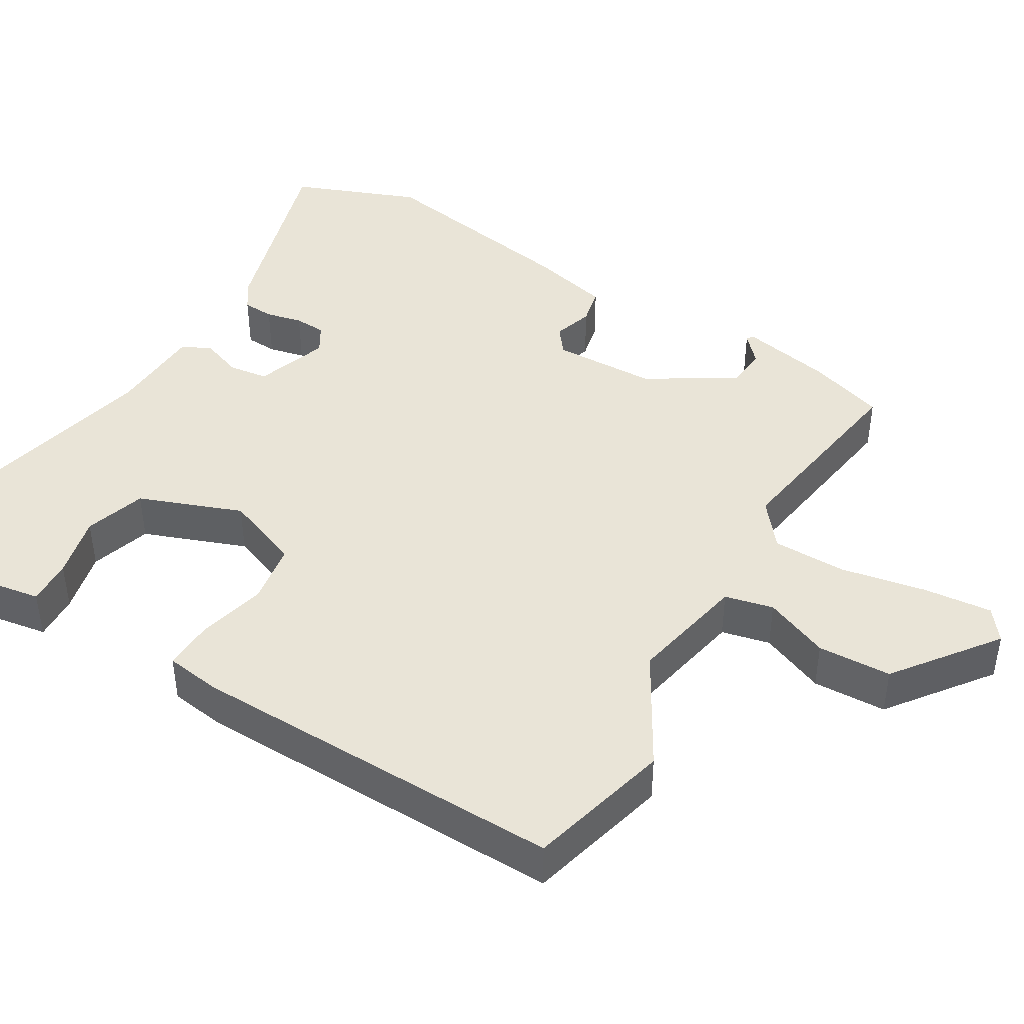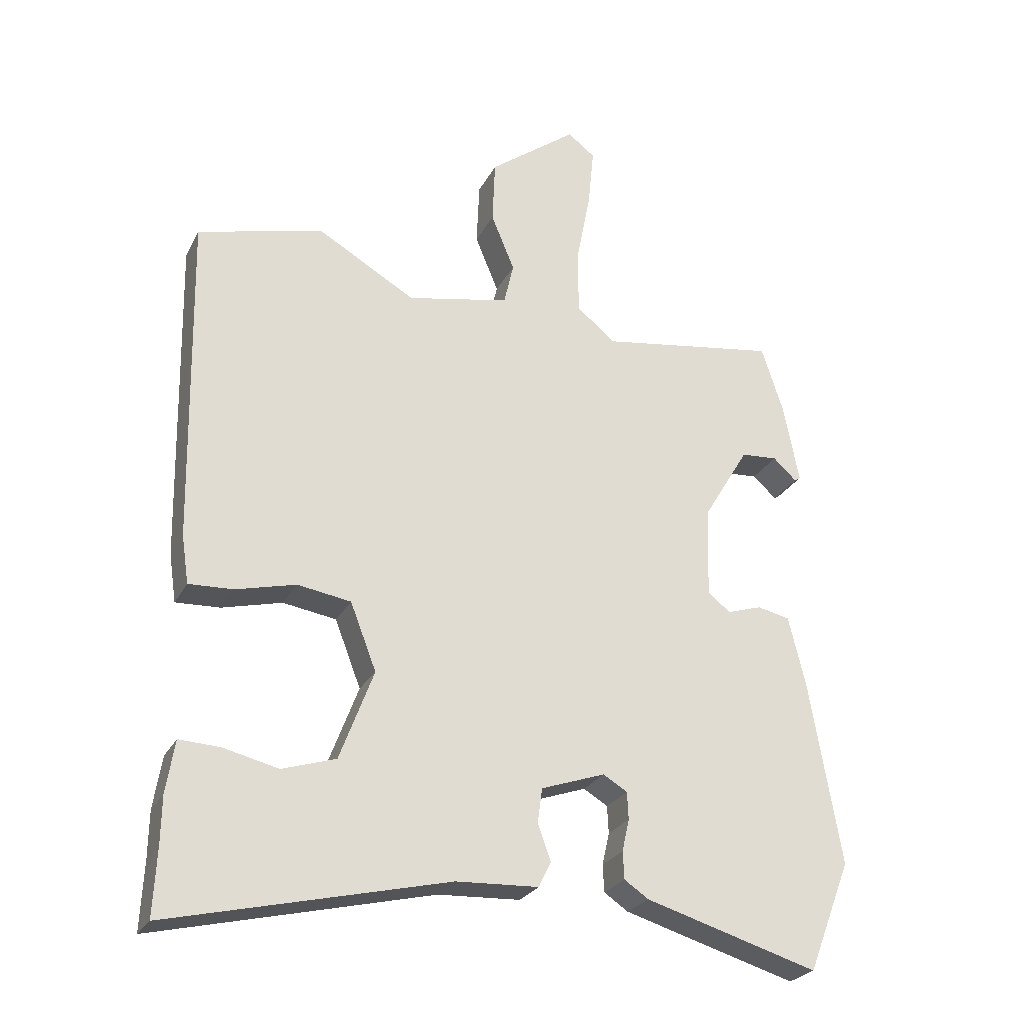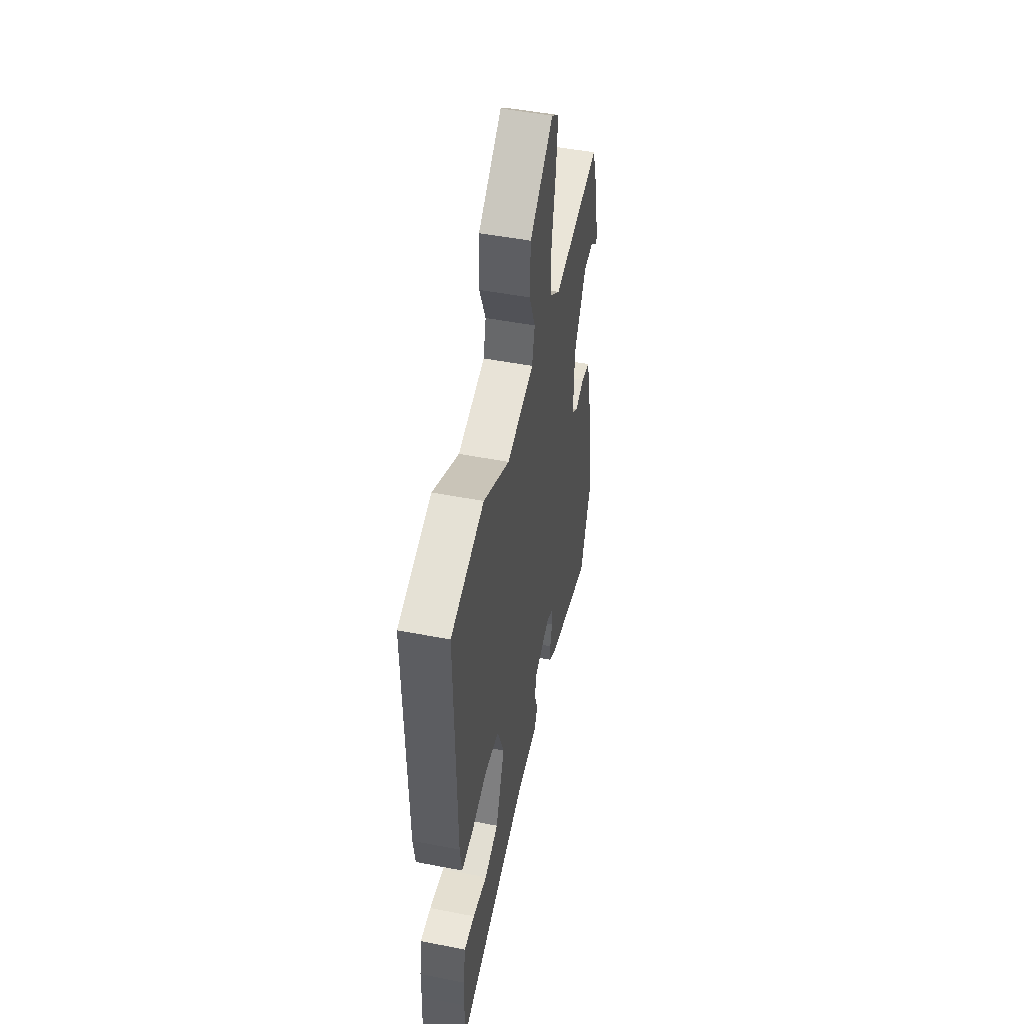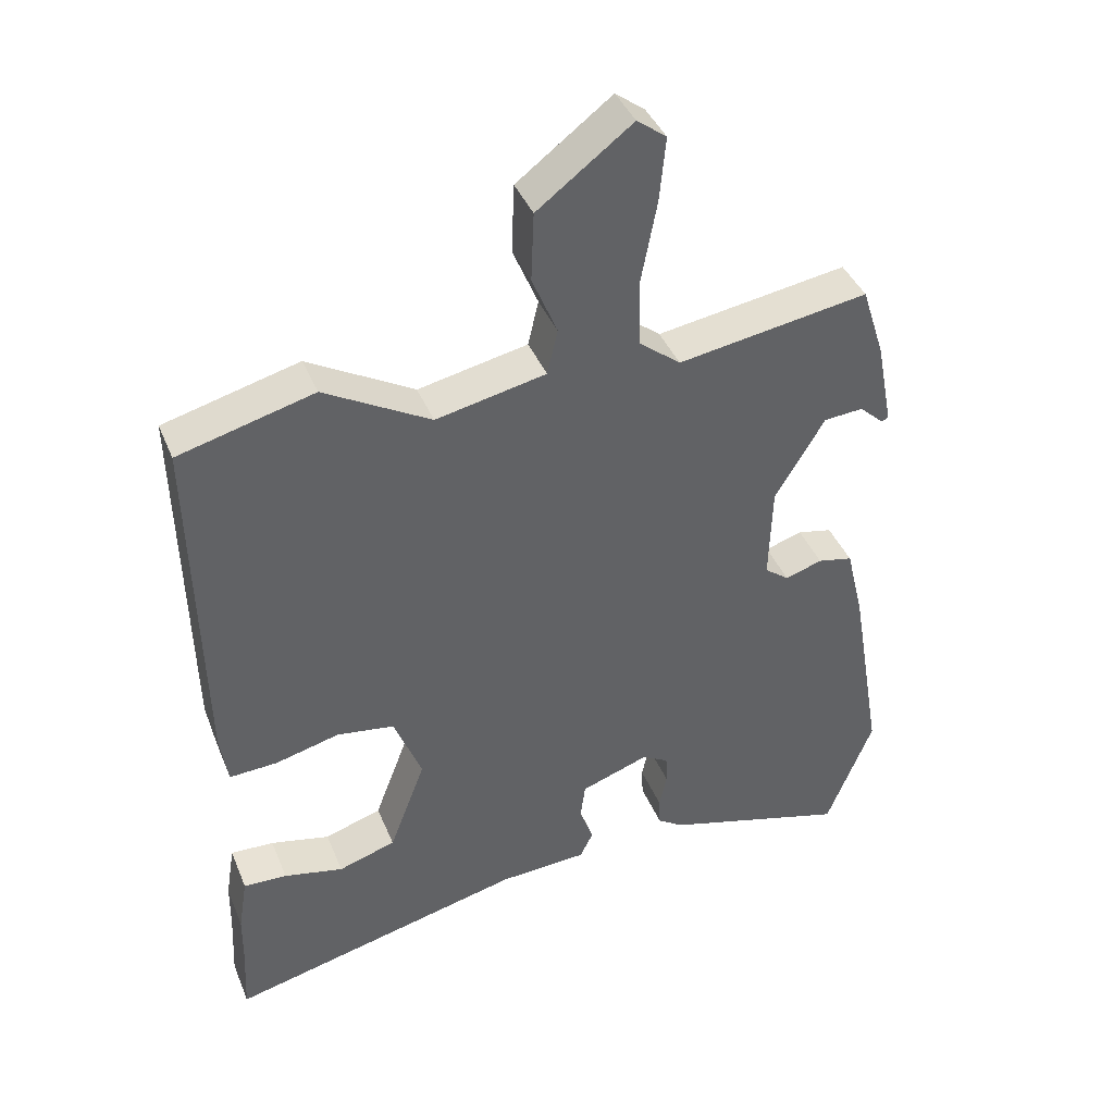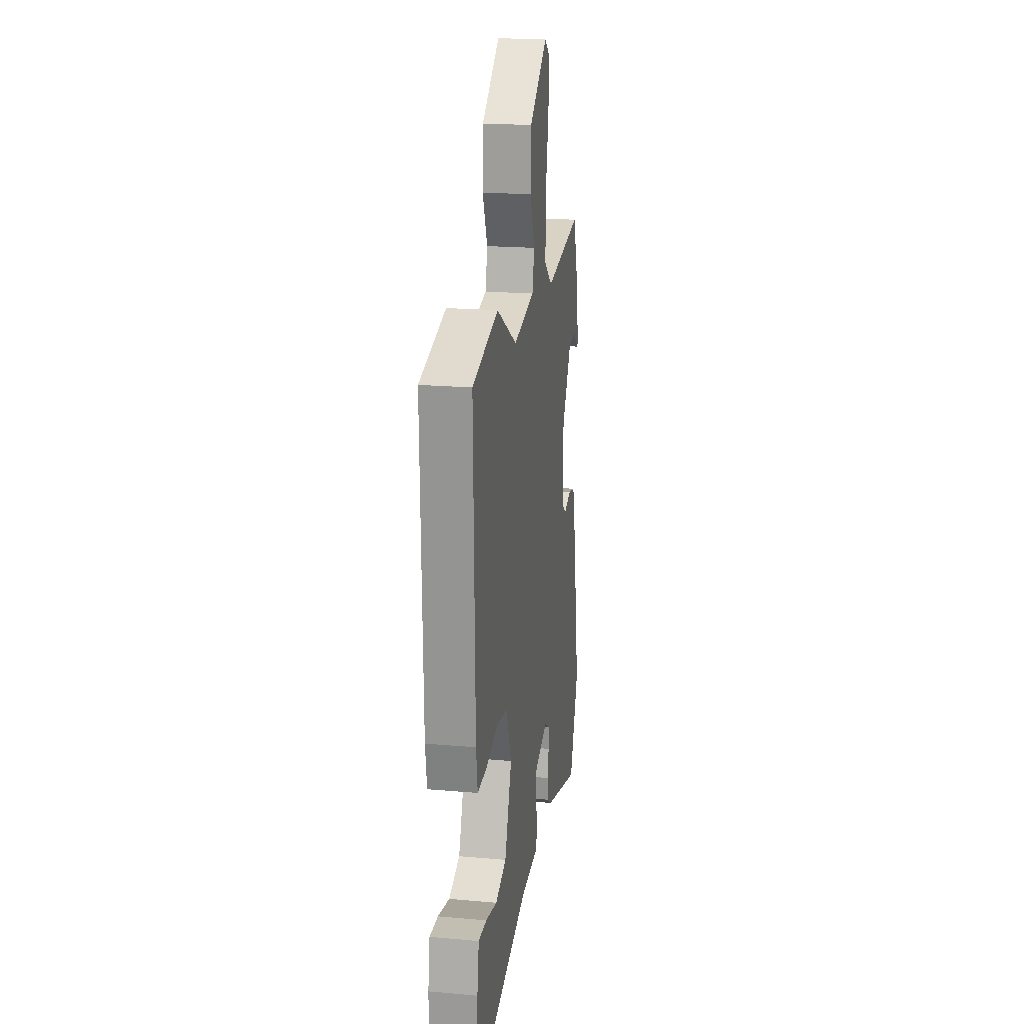
<metadata>
{"format":"obj","ext":"obj","renderer":"f3d","projection":"perspective","resolution":1024,"background":"white","views":[{"elev":43.5,"azim":-59.3,"up":"+Y"},{"elev":-26.0,"azim":-22.3,"up":"+Z"},{"elev":49.1,"azim":-77.8,"up":"+Z"},{"elev":41.0,"azim":-21.3,"up":"+Z"},{"elev":20.0,"azim":-80.8,"up":"+Z"}]}
</metadata>
<code>
v -0.506 0.07 0.498
v -0.313 0.07 0.548
v -0.162 0.07 0.461
v -0.005 0.07 0.493
v 0.01 0.07 0.558
v -0.026 0.07 0.645
v -0.022 0.07 0.744
v 0.113 0.07 0.846
v 0.155 0.07 0.814
v 0.146 0.07 0.722
v 0.124 0.07 0.607
v 0.125 0.07 0.508
v 0.185 0.07 0.46
v 0.458 0.07 0.502
v 0.491 0.07 0.399
v 0.515 0.07 0.276
v 0.506 0.07 0.27
v 0.47 0.07 0.303
v 0.414 0.07 0.299
v 0.343 0.07 0.181
v 0.339 0.07 0.042
v 0.374 0.07 0.015
v 0.427 0.07 0.032
v 0.477 0.07 0.021
v 0.503 0.07 -0.087
v 0.551 0.07 -0.369
v 0.485 0.07 -0.538
v 0.22 0.07 -0.46
v 0.183 0.07 -0.435
v 0.181 0.07 -0.393
v 0.192 0.07 -0.344
v 0.19 0.07 -0.302
v 0.153 0.07 -0.28
v 0.055 0.07 -0.314
v 0.048 0.07 -0.367
v 0.068 0.07 -0.422
v 0.049 0.07 -0.461
v -0.077 0.07 -0.467
v -0.503 0.07 -0.568
v -0.498 0.07 -0.466
v -0.497 0.07 -0.394
v -0.484 0.07 -0.314
v -0.422 0.07 -0.317
v -0.337 0.07 -0.337
v -0.255 0.07 -0.311
v -0.203 0.07 -0.173
v -0.243 0.07 -0.07
v -0.325 0.07 -0.057
v -0.417 0.07 -0.08
v -0.485 0.07 -0.083
v -0.496 0.07 -0.009
v -0.506 0 0.498
v -0.313 0 0.548
v -0.162 0 0.461
v -0.005 0 0.493
v 0.01 0 0.558
v -0.026 0 0.645
v -0.022 0 0.744
v 0.113 0 0.846
v 0.155 0 0.814
v 0.146 0 0.722
v 0.124 0 0.607
v 0.125 0 0.508
v 0.185 0 0.46
v 0.458 0 0.502
v 0.491 0 0.399
v 0.515 0 0.276
v 0.506 0 0.27
v 0.47 0 0.303
v 0.414 0 0.299
v 0.343 0 0.181
v 0.339 0 0.042
v 0.374 0 0.015
v 0.427 0 0.032
v 0.477 0 0.021
v 0.503 0 -0.087
v 0.551 0 -0.369
v 0.485 0 -0.538
v 0.22 0 -0.46
v 0.183 0 -0.435
v 0.181 0 -0.393
v 0.192 0 -0.344
v 0.19 0 -0.302
v 0.153 0 -0.28
v 0.055 0 -0.314
v 0.048 0 -0.367
v 0.068 0 -0.422
v 0.049 0 -0.461
v -0.077 0 -0.467
v -0.503 0 -0.568
v -0.498 0 -0.466
v -0.497 0 -0.394
v -0.484 0 -0.314
v -0.422 0 -0.317
v -0.337 0 -0.337
v -0.255 0 -0.311
v -0.203 0 -0.173
v -0.243 0 -0.07
v -0.325 0 -0.057
v -0.417 0 -0.08
v -0.485 0 -0.083
v -0.496 0 -0.009
f 48 49 50 51
f 47 48 51 1
f 41 42 43 44
f 40 41 44 45
f 38 39 40 45
f 35 36 37 38
f 34 35 38 45
f 33 34 45 46
f 28 29 30 31
f 28 31 32
f 27 28 32
f 26 27 32
f 25 26 32 33
f 22 23 24 25
f 21 22 25 33
f 15 16 17 18
f 13 14 15 18
f 13 18 19
f 8 9 10 11
f 8 11 12
f 5 6 7 8
f 4 5 8 12
f 3 4 12 13
f 47 1 2 3
f 20 21 33 46
f 19 20 46 47
f 3 13 19 47
f 102 101 100 99
f 52 102 99 98
f 95 94 93 92
f 96 95 92 91
f 96 91 90 89
f 89 88 87 86
f 96 89 86 85
f 97 96 85 84
f 82 81 80 79
f 83 82 79
f 83 79 78
f 83 78 77
f 84 83 77 76
f 76 75 74 73
f 84 76 73 72
f 69 68 67 66
f 69 66 65 64
f 70 69 64
f 62 61 60 59
f 63 62 59
f 59 58 57 56
f 63 59 56 55
f 64 63 55 54
f 54 53 52 98
f 97 84 72 71
f 98 97 71 70
f 98 70 64 54
f 1 52 53 2
f 2 53 54 3
f 3 54 55 4
f 4 55 56 5
f 5 56 57 6
f 6 57 58 7
f 7 58 59 8
f 8 59 60 9
f 9 60 61 10
f 10 61 62 11
f 11 62 63 12
f 12 63 64 13
f 13 64 65 14
f 14 65 66 15
f 15 66 67 16
f 16 67 68 17
f 17 68 69 18
f 18 69 70 19
f 19 70 71 20
f 20 71 72 21
f 21 72 73 22
f 22 73 74 23
f 23 74 75 24
f 24 75 76 25
f 25 76 77 26
f 26 77 78 27
f 27 78 79 28
f 28 79 80 29
f 29 80 81 30
f 30 81 82 31
f 31 82 83 32
f 32 83 84 33
f 33 84 85 34
f 34 85 86 35
f 35 86 87 36
f 36 87 88 37
f 37 88 89 38
f 38 89 90 39
f 39 90 91 40
f 40 91 92 41
f 41 92 93 42
f 42 93 94 43
f 43 94 95 44
f 44 95 96 45
f 45 96 97 46
f 46 97 98 47
f 47 98 99 48
f 48 99 100 49
f 49 100 101 50
f 50 101 102 51
f 51 102 52 1

</code>
